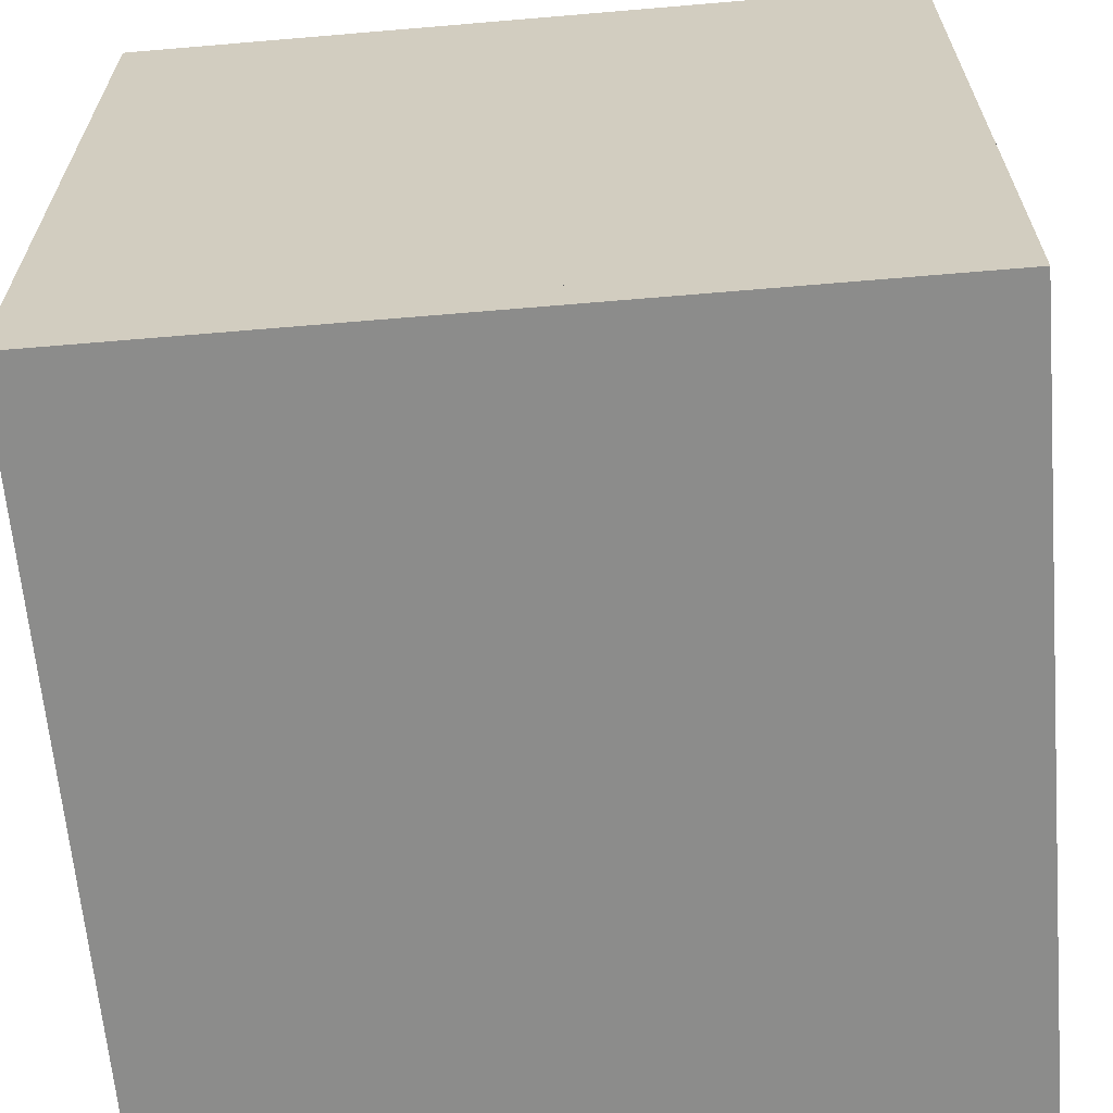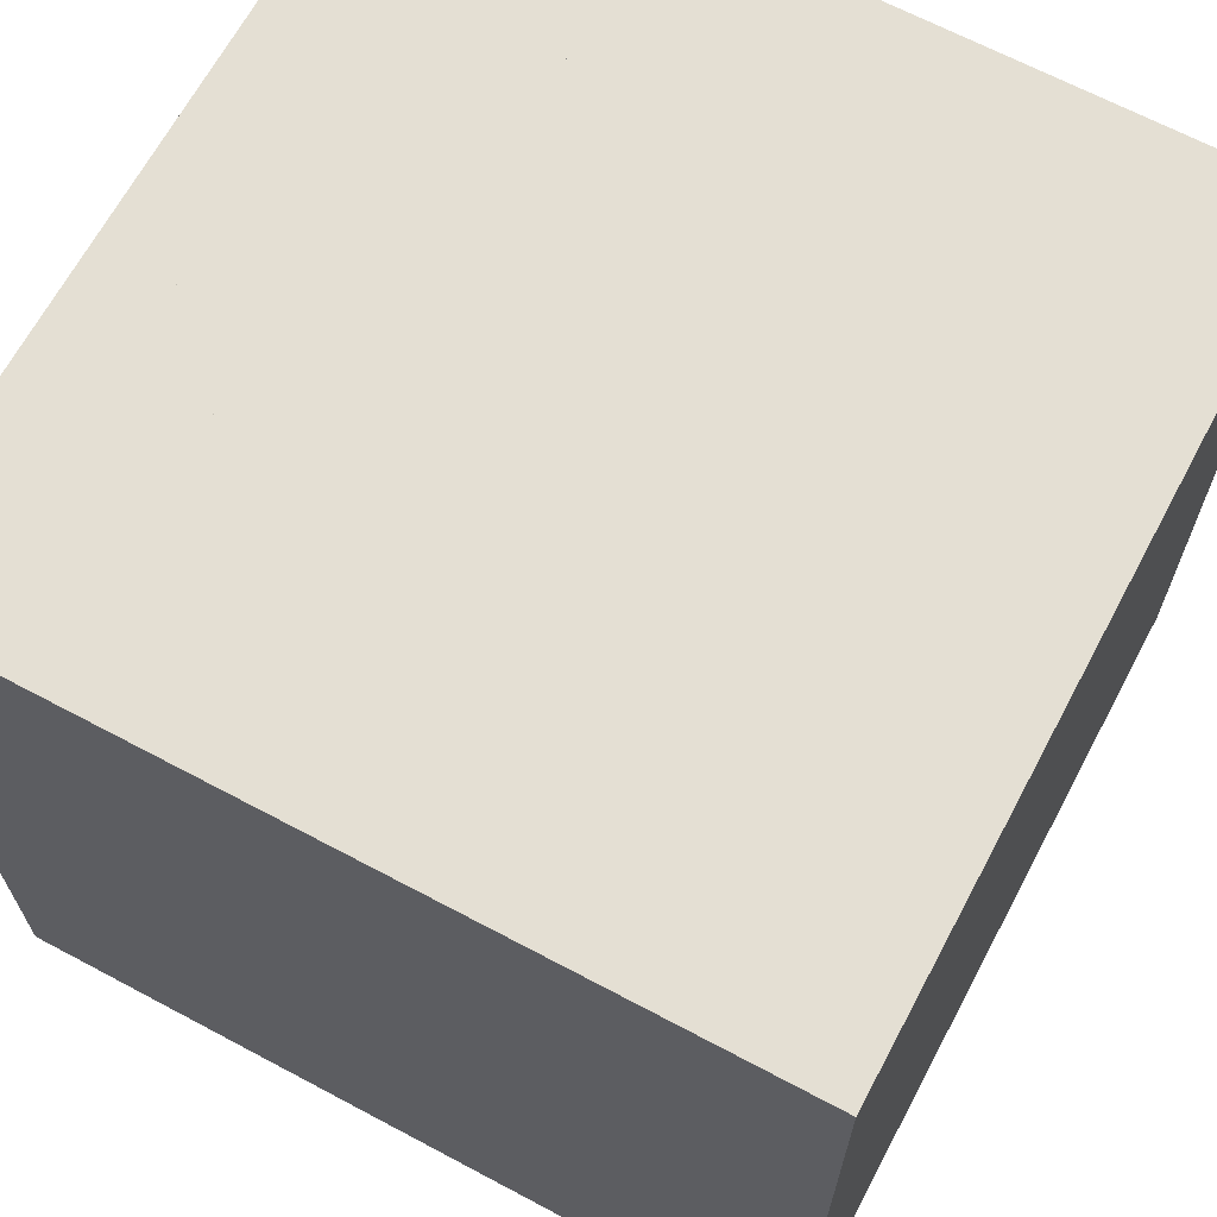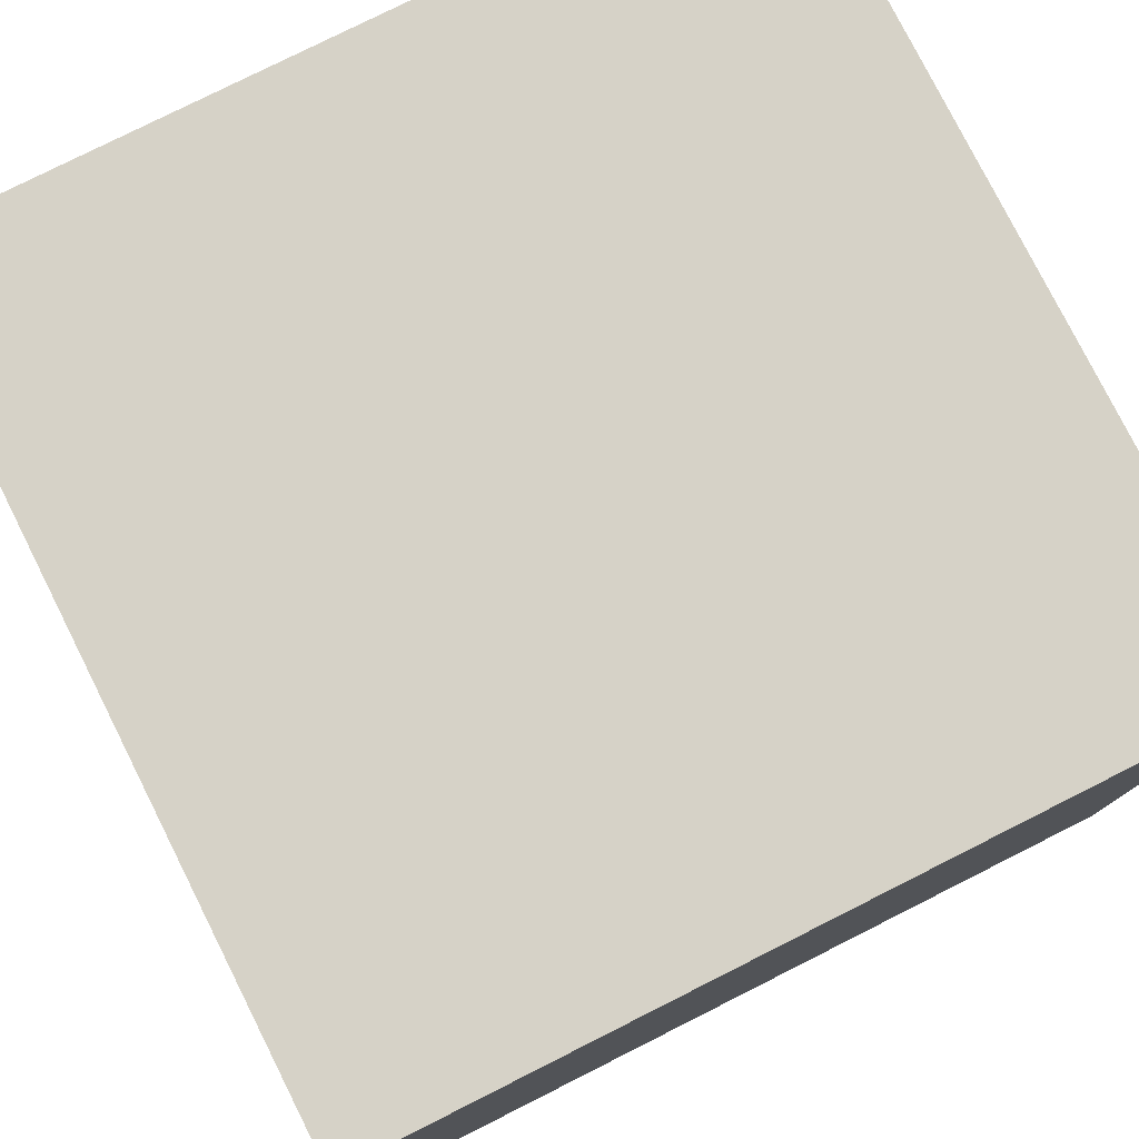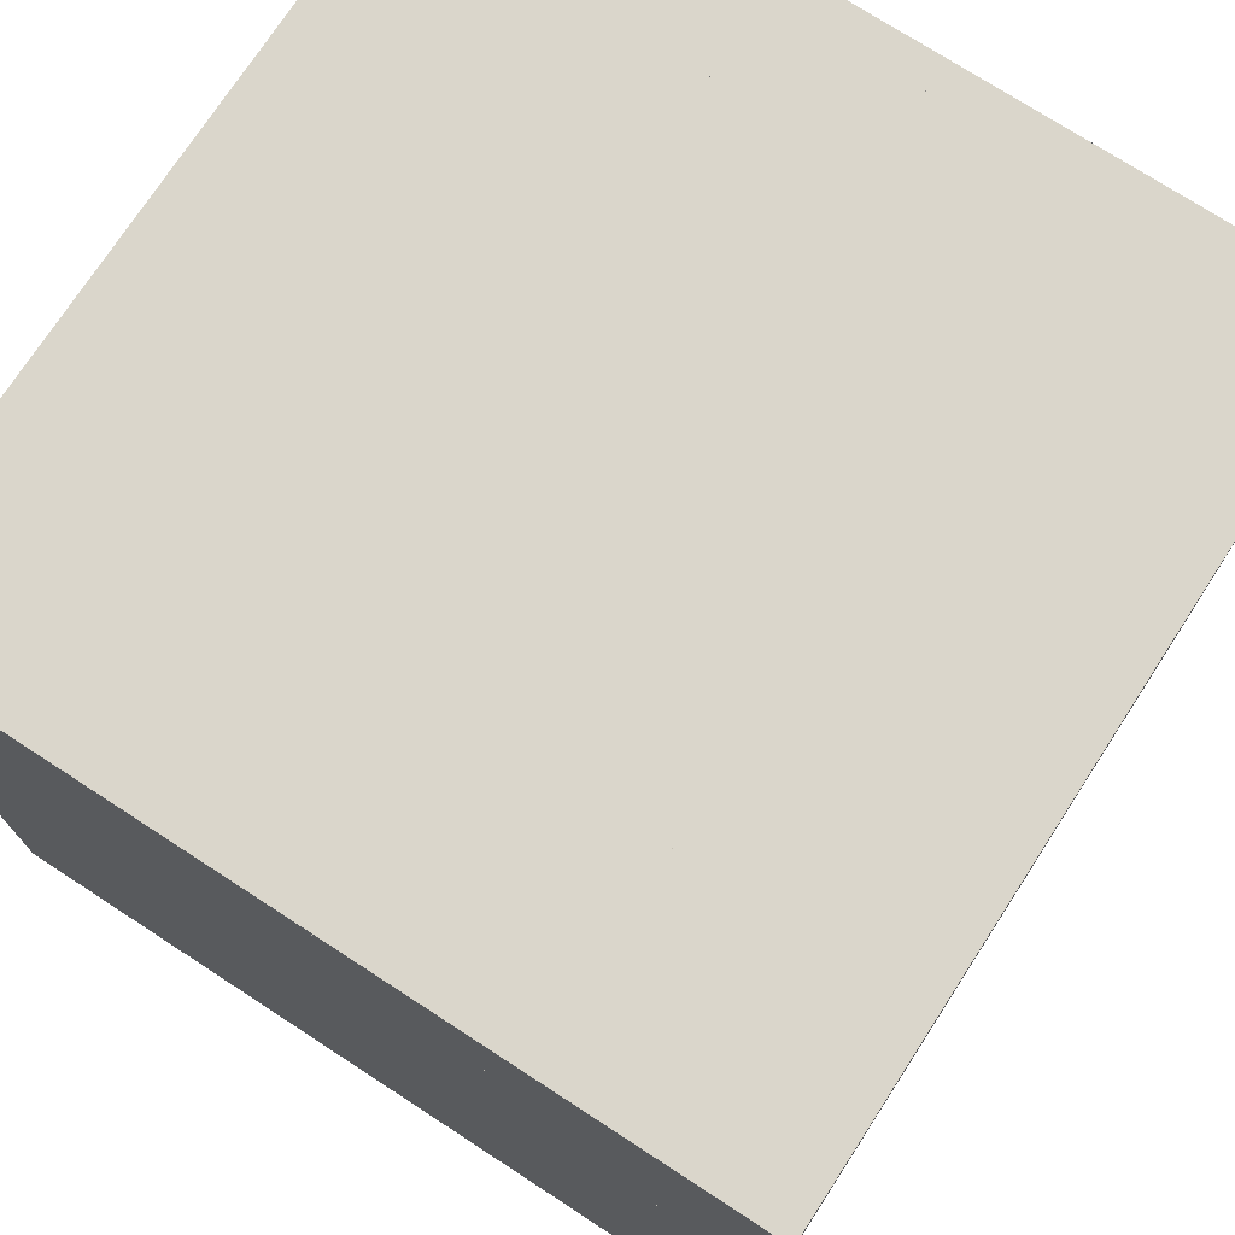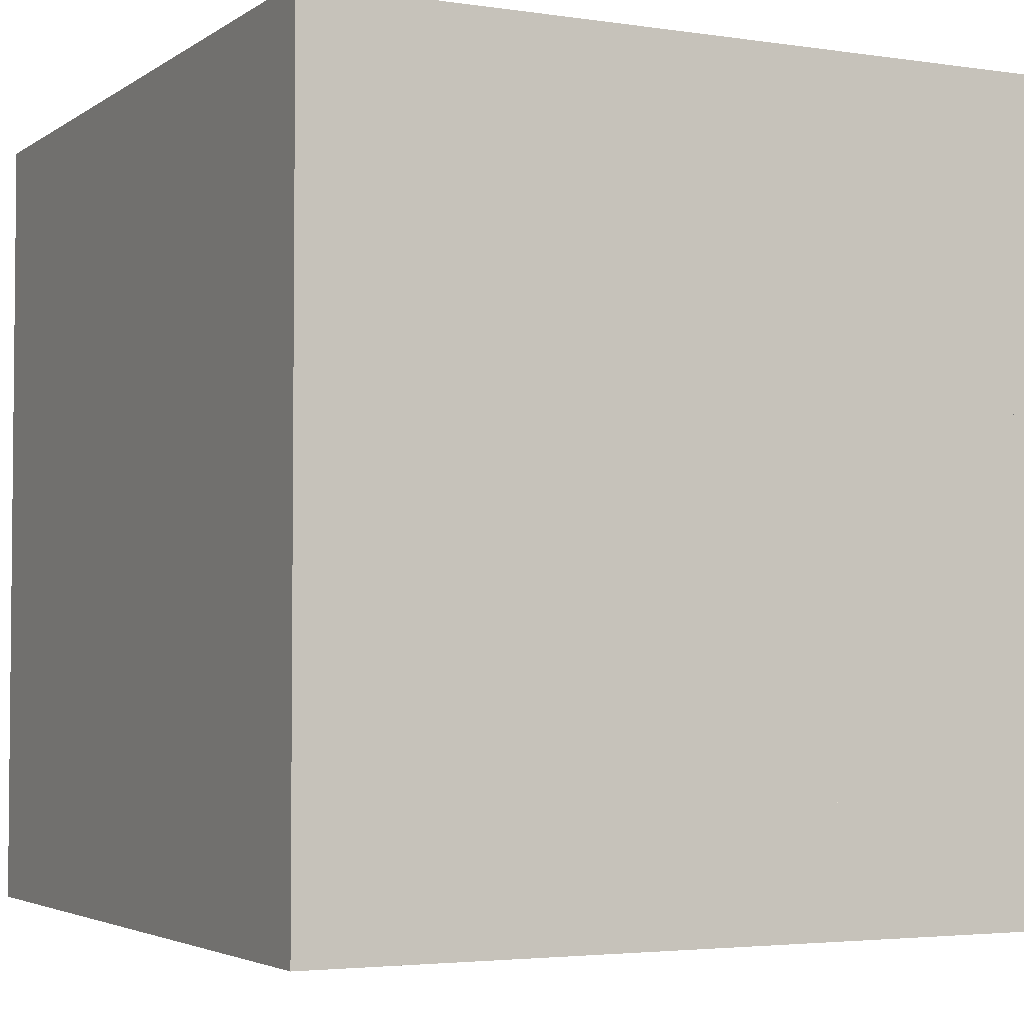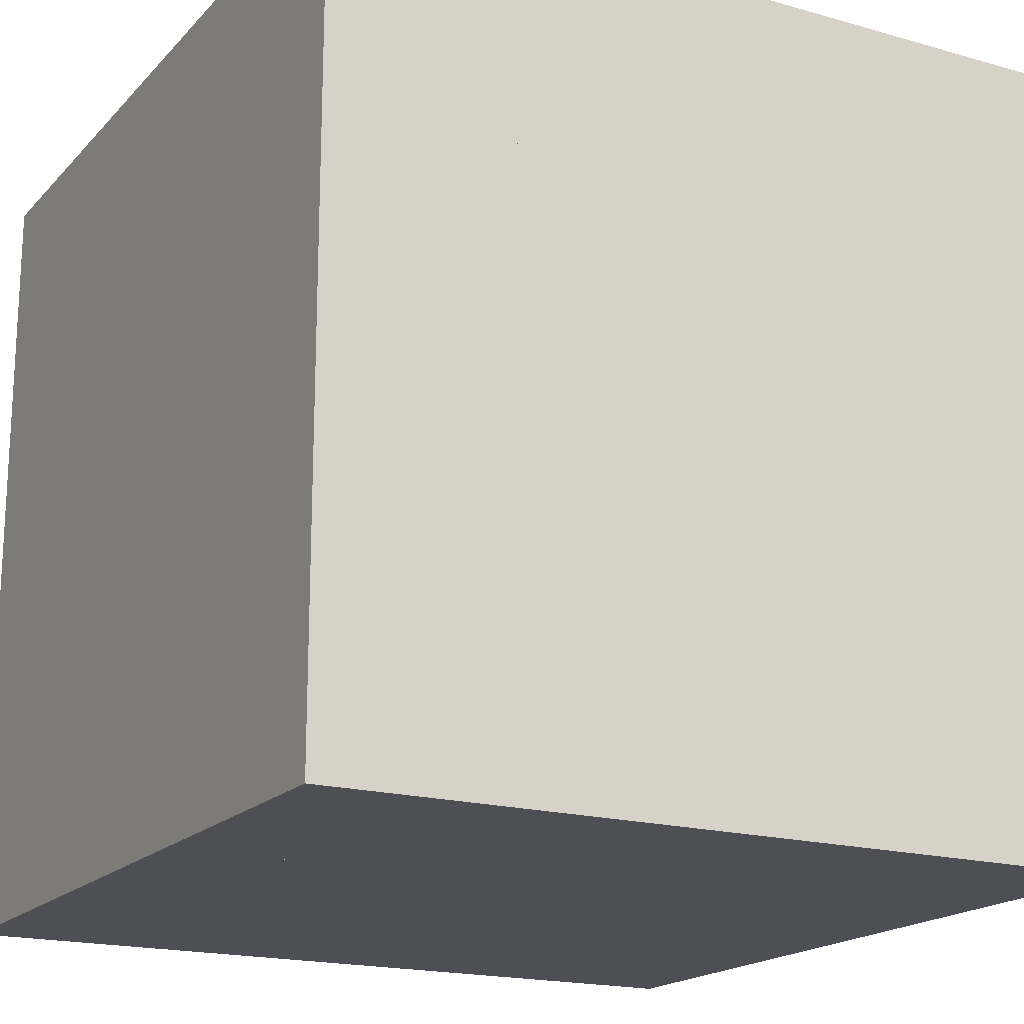
<metadata>
{"format":"obj","ext":"obj","renderer":"f3d","projection":"perspective","resolution":1024,"background":"white","views":[{"elev":-64.1,"azim":94.9,"up":"+Y"},{"elev":66.6,"azim":118.1,"up":"+Z"},{"elev":78.6,"azim":-116.7,"up":"+Y"},{"elev":74.0,"azim":33.0,"up":"+Y"},{"elev":-3.5,"azim":153.2,"up":"+Z"},{"elev":-18.4,"azim":61.3,"up":"+Z"}]}
</metadata>
<code>
g 1
v 0.5 0.0025 0.5
v 0.5 -0.5 0.0025
v -0.0025 -0.5 0.5
v 0.5 -0.5 0.5
v 0.45 0.0025 0.45
v 0.45 -0.45 0.45
v -0.0025 -0.45 0.45
v 0.45 -0.45 0.0025
f 3 4 1
f 1 4 2
f 2 4 3
f 6 7 5
f 6 5 8
f 6 8 7
f 5 7 3 1
f 8 5 1 2
f 7 8 2 3
g 2
v -0.5 -0.5 0.5
v -0.5 -0.0025 0.5
v -0.5 -0.5 -0.0025
v -0.0025 -0.5 0.5
v -0.45 -0.0025 0.45
v -0.45 -0.45 0.45
v -0.45 -0.45 -0.0025
v -0.0025 -0.45 0.45
f 11 9 10
f 10 9 12
f 12 9 11
f 14 15 13
f 14 13 16
f 14 16 15
f 13 15 11 10
f 16 13 10 12
f 15 16 12 11
g 3
v -0.5 0.0025 -0.5
v -0.5 -0.5 -0.0025
v 0.0025 -0.5 -0.5
v -0.5 -0.5 -0.5
v 0.0025 -0.45 -0.45
v -0.45 -0.45 -0.45
v -0.45 -0.45 -0.0025
v -0.45 0.0025 -0.45
f 18 20 19
f 17 20 18
f 19 20 17
f 22 23 21
f 22 24 23
f 22 21 24
f 21 23 18 19
f 23 24 17 18
f 24 21 19 17
g 4
v 0.5 -0.5 0.0025
v 0.5 -0.5 -0.5
v 0.0025 -0.5 -0.5
v 0.5 -0.0025 -0.5
v 0.45 -0.0025 -0.45
v 0.45 -0.45 -0.45
v 0.45 -0.45 0.0025
v 0.0025 -0.45 -0.45
f 25 26 28
f 27 26 25
f 28 26 27
f 30 31 29
f 30 32 31
f 30 29 32
f 29 31 25 28
f 31 32 27 25
f 32 29 28 27
g 5
v 0.5 0.5 -0.5
v 0.5 0.5 0.0025
v 0.5 -0.0025 -0.5
v 0.0025 0.5 -0.5
v 0.0025 0.45 -0.45
v 0.45 0.45 -0.45
v 0.45 0.45 0.0025
v 0.45 -0.0025 -0.45
f 34 33 36
f 35 33 34
f 36 33 35
f 38 39 37
f 38 40 39
f 38 37 40
f 37 39 34 36
f 39 40 35 34
f 40 37 36 35
g 6
v 0.5 0.5 0.5
v 0.5 0.5 0.0025
v -0.0025 0.5 0.5
v 0.5 0.0025 0.5
v 0.45 0.45 0.0025
v 0.45 0.45 0.45
v -0.0025 0.45 0.45
v 0.45 0.0025 0.45
f 43 41 42
f 44 41 43
f 42 41 44
f 46 47 45
f 46 48 47
f 46 45 48
f 45 47 43 42
f 47 48 44 43
f 48 45 42 44
g 7
v -0.5 0.5 0.5
v -0.5 -0.0025 0.5
v -0.0025 0.5 0.5
v -0.5 0.5 -0.0025
v -0.45 -0.0025 0.45
v -0.45 0.45 0.45
v -0.0025 0.45 0.45
v -0.45 0.45 -0.0025
f 51 49 50
f 52 49 51
f 50 49 52
f 54 55 53
f 54 56 55
f 54 53 56
f 53 55 51 50
f 55 56 52 51
f 56 53 50 52
g 8
v -0.5 0.5 -0.5
v 0.0025 0.5 -0.5
v -0.5 0.0025 -0.5
v -0.5 0.5 -0.0025
v 0.0025 0.45 -0.45
v -0.45 0.45 -0.45
v -0.45 0.0025 -0.45
v -0.45 0.45 -0.0025
f 59 57 58
f 60 57 59
f 58 57 60
f 62 63 61
f 62 64 63
f 62 61 64
f 61 63 59 58
f 63 64 60 59
f 64 61 58 60
g 9
v 0.45 -0.0025 -0.45
v -0.45 0.0025 -0.45
v 0.0025 0.45 -0.45
v 0.0025 -0.45 -0.45
v 0.0025 -0.5 -0.5
v 0.5 -0.0025 -0.5
v 0.0025 0.5 -0.5
v -0.5 0.0025 -0.5
f 66 67 71 72
f 72 71 70 69
f 67 65 70 71
f 68 66 72 69
f 65 67 66 68
f 65 68 69 70
g 10
v -0.0025 0.45 0.45
v -0.45 0.45 -0.0025
v -0.0025 0.5 0.5
v 0.0025 0.5 -0.5
v -0.5 0.5 -0.0025
v 0.0025 0.45 -0.45
v 0.5 0.5 0.0025
v 0.45 0.45 0.0025
f 80 78 76 79
f 79 76 77 75
f 73 80 79 75
f 74 73 75 77
f 74 78 80 73
f 78 74 77 76
g 11
v -0.0025 -0.5 0.5
v 0.45 -0.45 0.0025
v -0.45 -0.45 -0.0025
v 0.0025 -0.5 -0.5
v -0.5 -0.5 -0.0025
v 0.5 -0.5 0.0025
v -0.0025 -0.45 0.45
v 0.0025 -0.45 -0.45
f 86 81 85 84
f 83 88 84 85
f 87 83 85 81
f 83 87 82 88
f 82 87 81 86
f 88 82 86 84
g 12
v 0.45 -0.45 0.0025
v 0.5 0.0025 0.5
v 0.5 -0.0025 -0.5
v 0.5 -0.5 0.0025
v 0.5 0.5 0.0025
v 0.45 0.45 0.0025
v 0.45 0.0025 0.45
v 0.45 -0.0025 -0.45
f 95 89 92 90
f 91 93 90 92
f 94 95 90 93
f 95 94 96 89
f 96 94 93 91
f 89 96 91 92
g 13
v -0.0025 -0.5 0.5
v -0.5 -0.0025 0.5
v -0.0025 0.5 0.5
v 0.5 0.0025 0.5
v -0.0025 -0.45 0.45
v -0.45 -0.0025 0.45
v -0.0025 0.45 0.45
v 0.45 0.0025 0.45
f 100 99 98 97
f 102 103 104 101
f 102 101 97 98
f 103 102 98 99
f 104 103 99 100
f 101 104 100 97
g 14
v -0.5 -0.0025 0.5
v -0.5 0.0025 -0.5
v -0.5 -0.5 -0.0025
v -0.5 0.5 -0.0025
v -0.45 -0.0025 0.45
v -0.45 0.0025 -0.45
v -0.45 -0.45 -0.0025
v -0.45 0.45 -0.0025
f 105 108 106 107
f 110 112 109 111
f 110 111 107 106
f 112 110 106 108
f 109 112 108 105
f 111 109 105 107

</code>
